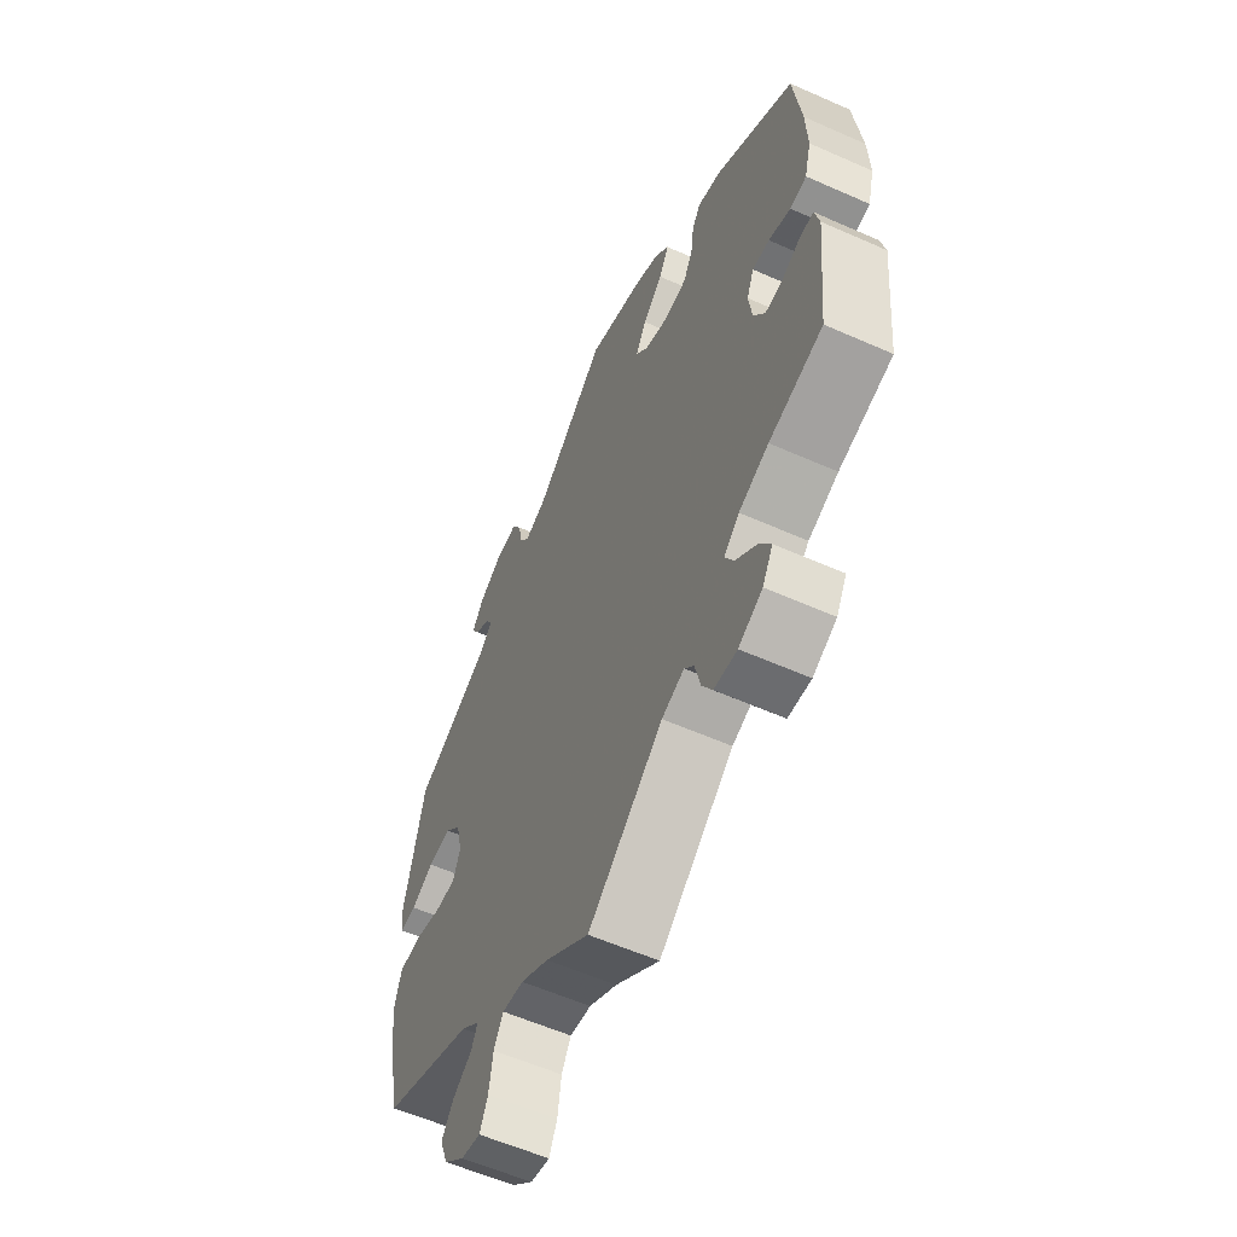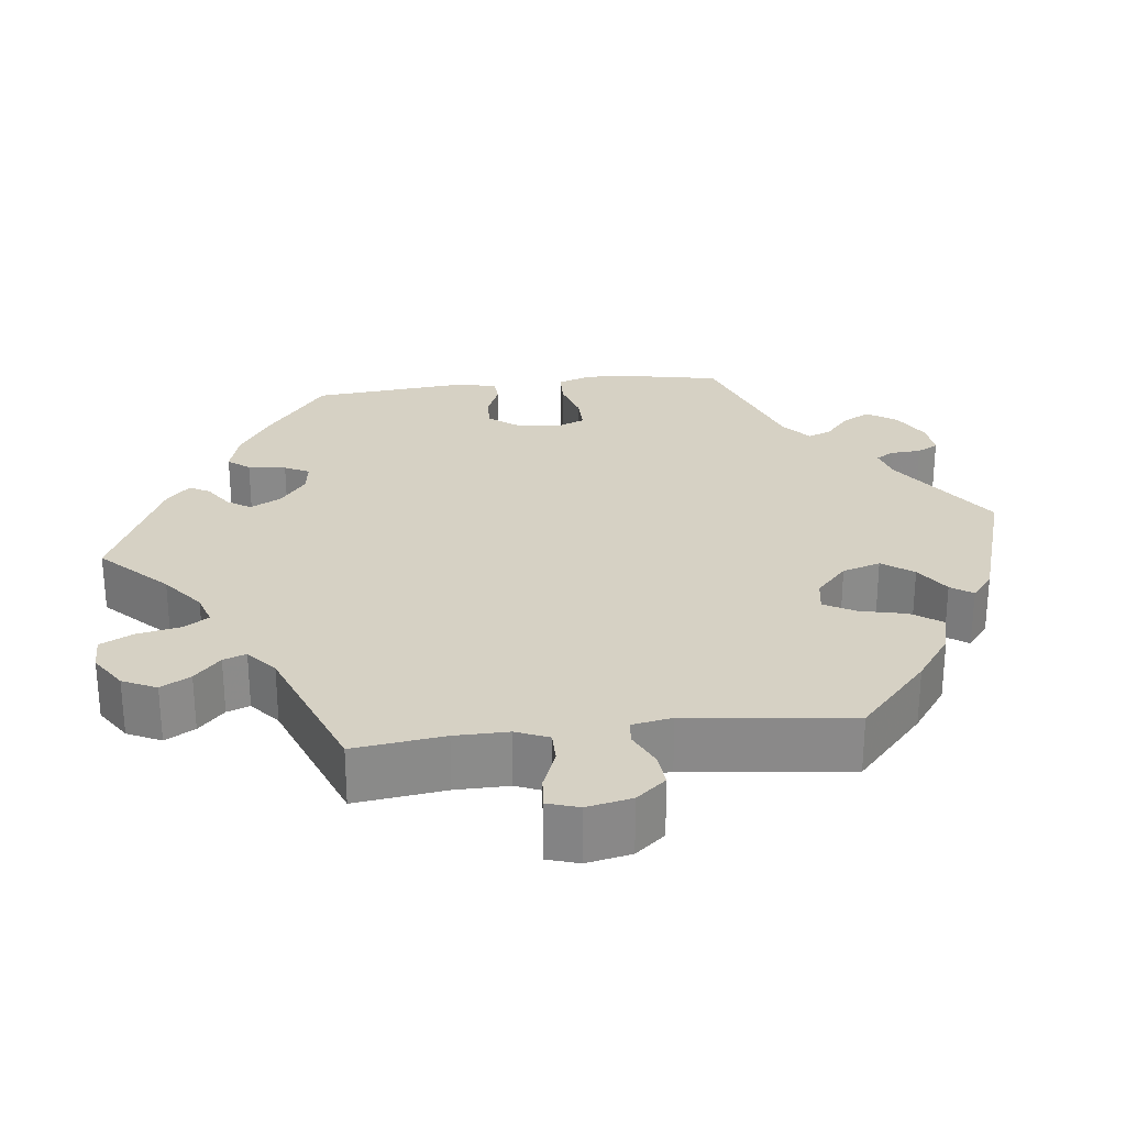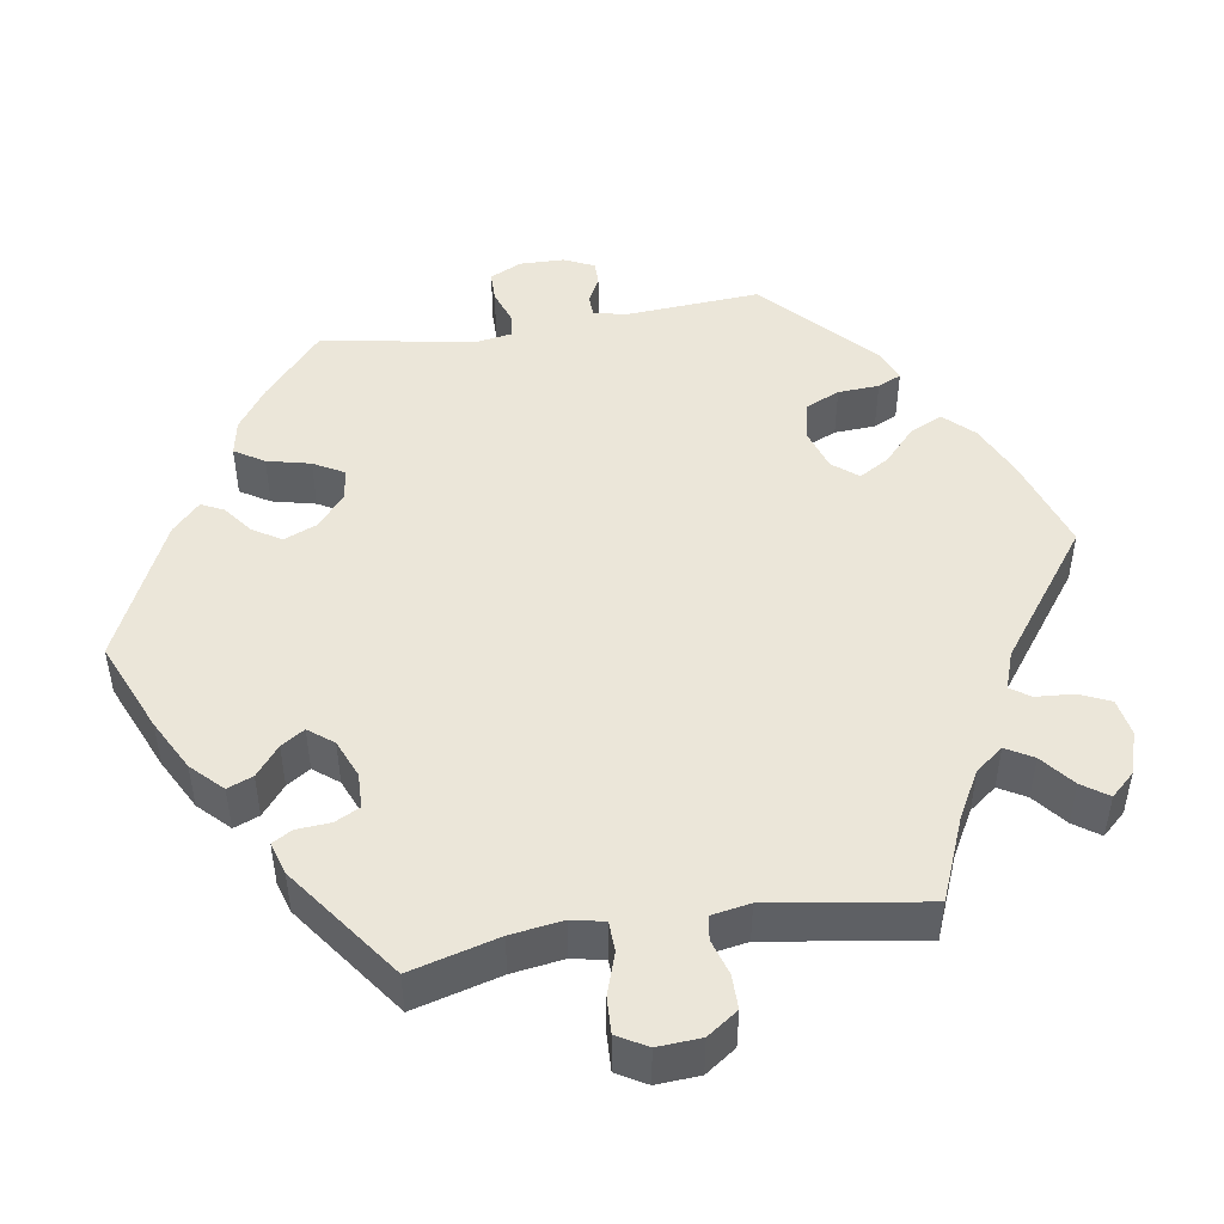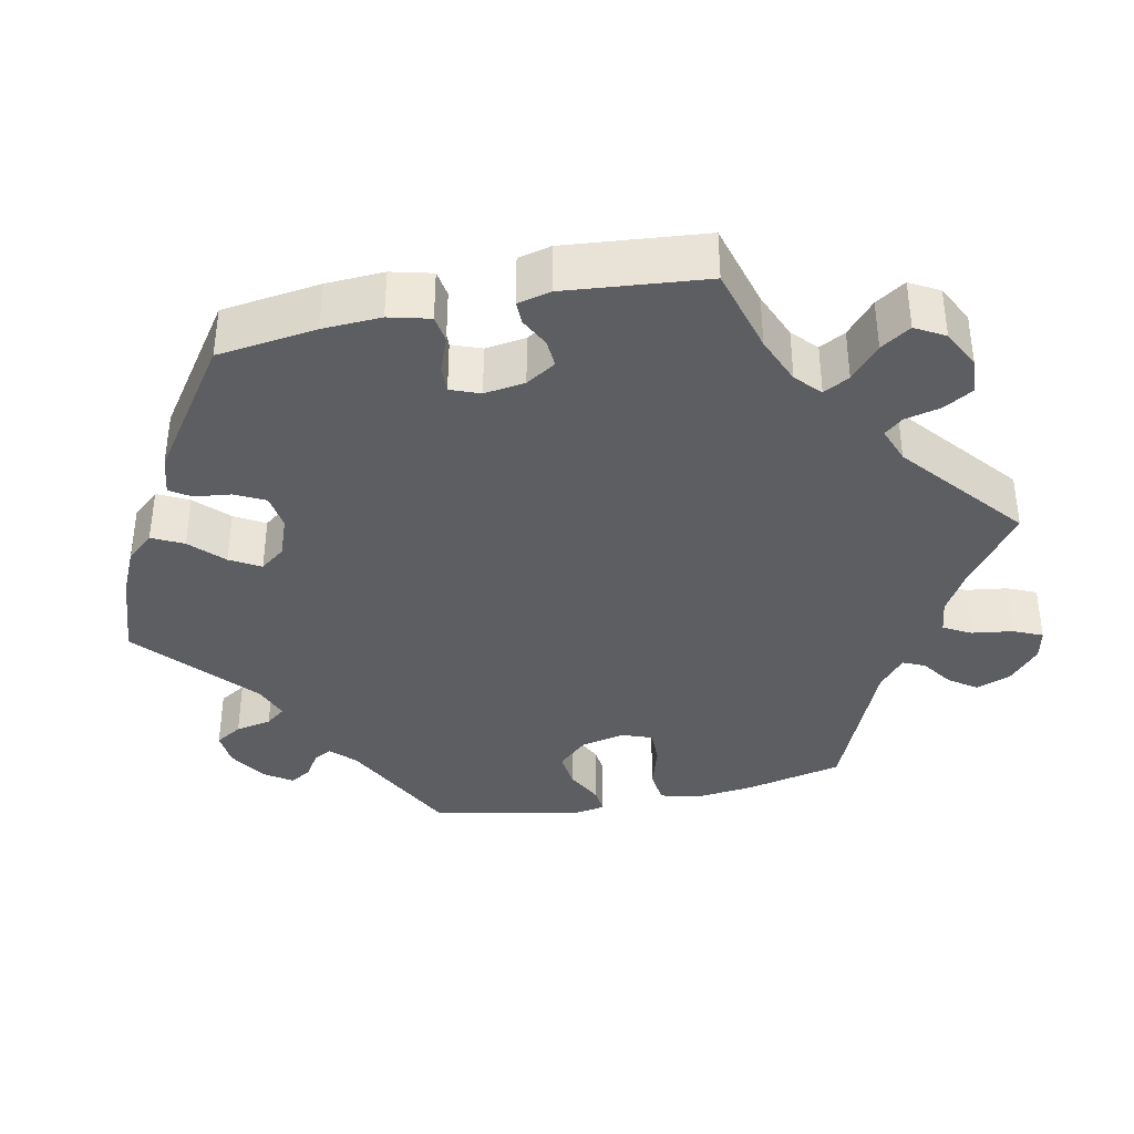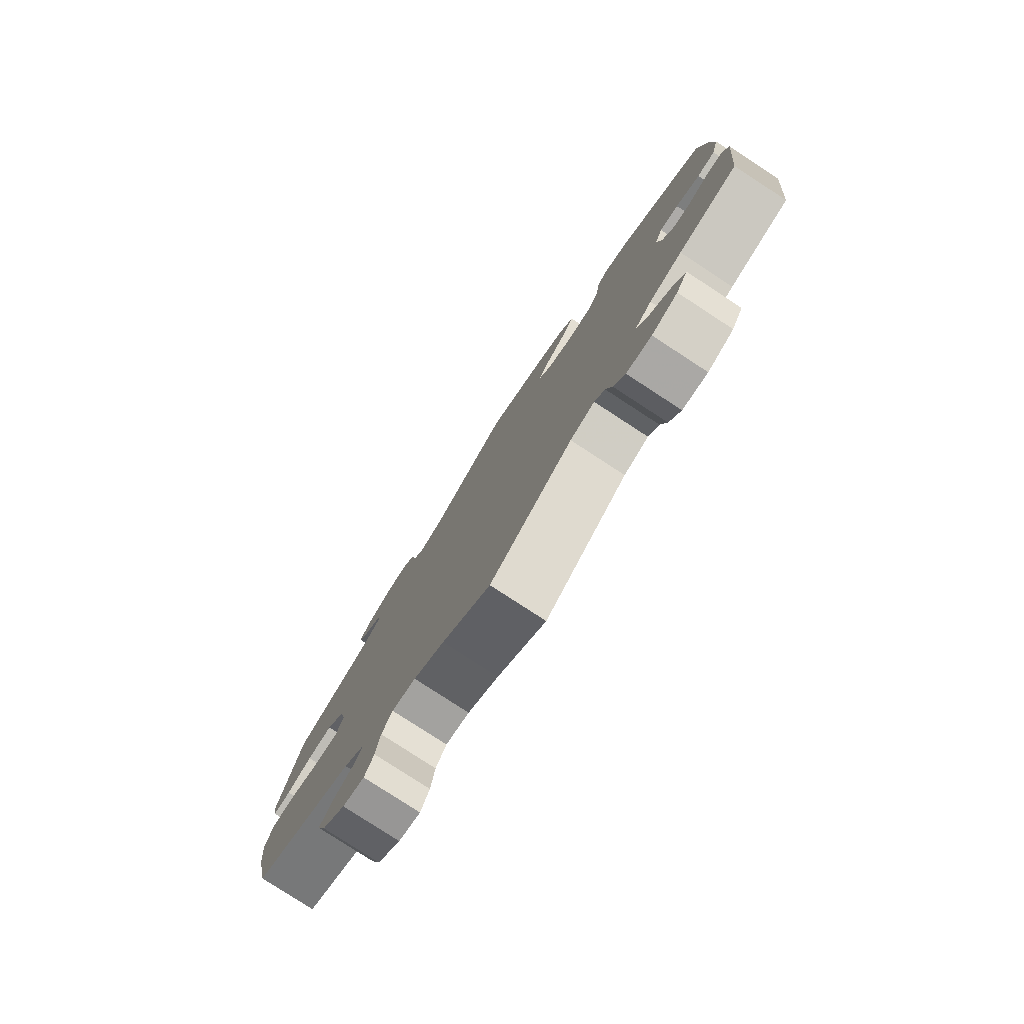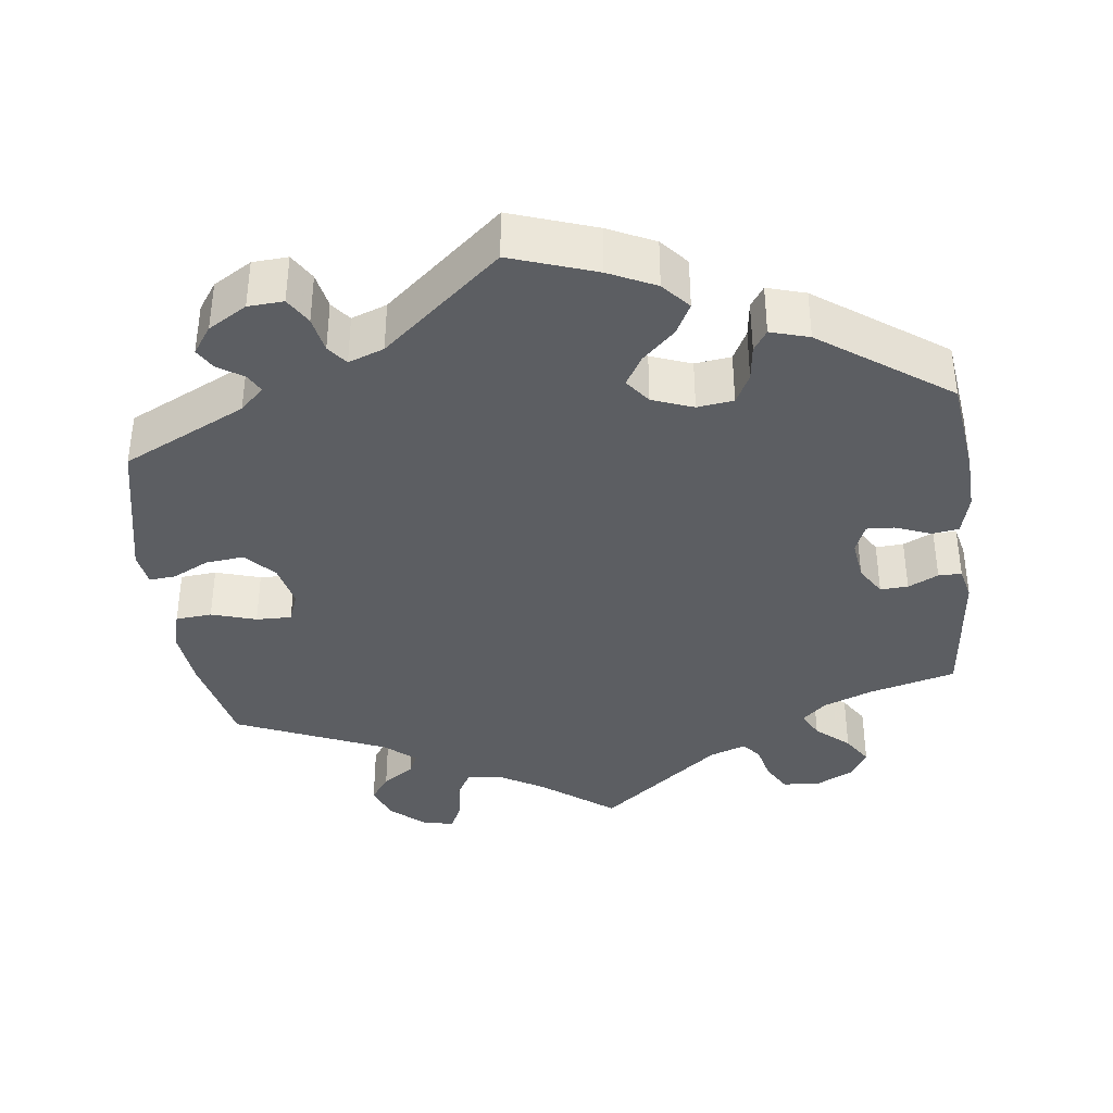
<metadata>
{"format":"obj","ext":"obj","renderer":"f3d","projection":"perspective","resolution":1024,"background":"white","views":[{"elev":-58.3,"azim":65.4,"up":"+Z"},{"elev":26.7,"azim":-156.6,"up":"+Y"},{"elev":47.2,"azim":140.8,"up":"+Y"},{"elev":-37.5,"azim":102.3,"up":"+Y"},{"elev":-79.5,"azim":56.9,"up":"+Z"},{"elev":-37.8,"azim":7.1,"up":"+Y"}]}
</metadata>
<code>
v -0.34 0.07 0.367
v -0.309 0.07 0.397
v -0.322 0.07 0.421
v -0.355 0.07 0.443
v -0.371 0.07 0.47
v -0.346 0.07 0.506
v -0.296 0.07 0.536
v -0.25 0.07 0.539
v -0.229 0.07 0.504
v -0.22 0.07 0.457
v -0.2 0.07 0.431
v -0.154 0.07 0.448
v -0.001 0.07 0.578
v 0.109 0.07 0.54
v 0.17 0.07 0.511
v 0.201 0.07 0.475
v 0.18 0.07 0.435
v 0.138 0.07 0.395
v 0.115 0.07 0.356
v 0.14 0.07 0.323
v 0.193 0.07 0.303
v 0.24 0.07 0.309
v 0.26 0.07 0.348
v 0.266 0.07 0.395
v 0.284 0.07 0.422
v 0.334 0.07 0.407
v 0.5 0.07 0.289
v 0.516 0.07 0.16
v 0.519 0.07 0.084
v 0.505 0.07 0.031
v 0.47 0.07 0.026
v 0.424 0.07 0.044
v 0.388 0.07 0.046
v 0.373 0.07 0.008
v 0.38 0.07 -0.045
v 0.404 0.07 -0.084
v 0.44 0.07 -0.082
v 0.479 0.07 -0.063
v 0.509 0.07 -0.063
v 0.519 0.07 -0.106
v 0.5 0.07 -0.289
v 0.387 0.07 -0.319
v 0.324 0.07 -0.344
v 0.292 0.07 -0.373
v 0.31 0.07 -0.407
v 0.353 0.07 -0.445
v 0.378 0.07 -0.484
v 0.356 0.07 -0.522
v 0.306 0.07 -0.547
v 0.258 0.07 -0.543
v 0.236 0.07 -0.505
v 0.225 0.07 -0.458
v 0.205 0.07 -0.434
v 0.158 0.07 -0.451
v 0 0.07 -0.578
v -0.093 0.07 -0.507
v -0.152 0.07 -0.472
v -0.197 0.07 -0.466
v -0.217 0.07 -0.501
v -0.225 0.07 -0.555
v -0.242 0.07 -0.592
v -0.283 0.07 -0.583
v -0.327 0.07 -0.544
v -0.344 0.07 -0.498
v -0.319 0.07 -0.463
v -0.278 0.07 -0.435
v -0.265 0.07 -0.407
v -0.305 0.07 -0.373
v -0.5 0.07 -0.289
v -0.528 0.07 -0.161
v -0.536 0.07 -0.084
v -0.522 0.07 -0.034
v -0.475 0.07 -0.03
v -0.417 0.07 -0.048
v -0.371 0.07 -0.049
v -0.356 0.07 -0.009
v -0.369 0.07 0.048
v -0.404 0.07 0.086
v -0.453 0.07 0.081
v -0.501 0.07 0.057
v -0.535 0.07 0.054
v -0.542 0.07 0.098
v -0.5 0.07 0.289
v -0.34 0 0.367
v -0.309 0 0.397
v -0.322 0 0.421
v -0.355 0 0.443
v -0.371 0 0.47
v -0.346 0 0.506
v -0.296 0 0.536
v -0.25 0 0.539
v -0.229 0 0.504
v -0.22 0 0.457
v -0.2 0 0.431
v -0.154 0 0.448
v -0.001 0 0.578
v 0.109 0 0.54
v 0.17 0 0.511
v 0.201 0 0.475
v 0.18 0 0.435
v 0.138 0 0.395
v 0.115 0 0.356
v 0.14 0 0.323
v 0.193 0 0.303
v 0.24 0 0.309
v 0.26 0 0.348
v 0.266 0 0.395
v 0.284 0 0.422
v 0.334 0 0.407
v 0.5 0 0.289
v 0.516 0 0.16
v 0.519 0 0.084
v 0.505 0 0.031
v 0.47 0 0.026
v 0.424 0 0.044
v 0.388 0 0.046
v 0.373 0 0.008
v 0.38 0 -0.045
v 0.404 0 -0.084
v 0.44 0 -0.082
v 0.479 0 -0.063
v 0.509 0 -0.063
v 0.519 0 -0.106
v 0.5 0 -0.289
v 0.387 0 -0.319
v 0.324 0 -0.344
v 0.292 0 -0.373
v 0.31 0 -0.407
v 0.353 0 -0.445
v 0.378 0 -0.484
v 0.356 0 -0.522
v 0.306 0 -0.547
v 0.258 0 -0.543
v 0.236 0 -0.505
v 0.225 0 -0.458
v 0.205 0 -0.434
v 0.158 0 -0.451
v 0 0 -0.578
v -0.093 0 -0.507
v -0.152 0 -0.472
v -0.197 0 -0.466
v -0.217 0 -0.501
v -0.225 0 -0.555
v -0.242 0 -0.592
v -0.283 0 -0.583
v -0.327 0 -0.544
v -0.344 0 -0.498
v -0.319 0 -0.463
v -0.278 0 -0.435
v -0.265 0 -0.407
v -0.305 0 -0.373
v -0.5 0 -0.289
v -0.528 0 -0.161
v -0.536 0 -0.084
v -0.522 0 -0.034
v -0.475 0 -0.03
v -0.417 0 -0.048
v -0.371 0 -0.049
v -0.356 0 -0.009
v -0.369 0 0.048
v -0.404 0 0.086
v -0.453 0 0.081
v -0.501 0 0.057
v -0.535 0 0.054
v -0.542 0 0.098
v -0.5 0 0.289
f 82 83 1
f 79 80 81 82
f 78 79 82 1
f 77 78 1 2
f 76 77 2
f 71 72 73 74
f 71 74 75
f 68 69 70 71
f 67 68 71 75
f 63 64 65 66
f 63 66 67
f 62 63 67
f 59 60 61 62
f 58 59 62 67
f 57 58 67 75
f 54 55 56
f 53 54 56 57
f 49 50 51 52
f 49 52 53
f 48 49 53
f 45 46 47 48
f 44 45 48 53
f 43 44 53 57
f 39 40 41 42
f 37 38 39 42
f 36 37 42 43
f 35 36 43 57
f 29 30 31 32
f 29 32 33
f 28 29 33
f 27 28 33
f 26 27 33
f 23 24 25 26
f 22 23 26 33
f 21 22 33 34
f 15 16 17 18
f 15 18 19
f 12 13 14 15
f 11 12 15 19
f 7 8 9 10
f 7 10 11
f 6 7 11
f 3 4 5 6
f 2 3 6 11
f 76 2 11 19
f 20 21 34 35
f 35 57 75 76
f 19 20 35 76
f 84 166 165
f 165 164 163 162
f 84 165 162 161
f 85 84 161 160
f 85 160 159
f 157 156 155 154
f 158 157 154
f 154 153 152 151
f 158 154 151 150
f 149 148 147 146
f 150 149 146
f 150 146 145
f 145 144 143 142
f 150 145 142 141
f 158 150 141 140
f 139 138 137
f 140 139 137 136
f 135 134 133 132
f 136 135 132
f 136 132 131
f 131 130 129 128
f 136 131 128 127
f 140 136 127 126
f 125 124 123 122
f 125 122 121 120
f 126 125 120 119
f 140 126 119 118
f 115 114 113 112
f 116 115 112
f 116 112 111
f 116 111 110
f 116 110 109
f 109 108 107 106
f 116 109 106 105
f 117 116 105 104
f 101 100 99 98
f 102 101 98
f 98 97 96 95
f 102 98 95 94
f 93 92 91 90
f 94 93 90
f 94 90 89
f 89 88 87 86
f 94 89 86 85
f 102 94 85 159
f 118 117 104 103
f 159 158 140 118
f 159 118 103 102
f 1 84 85 2
f 2 85 86 3
f 3 86 87 4
f 4 87 88 5
f 5 88 89 6
f 6 89 90 7
f 7 90 91 8
f 8 91 92 9
f 9 92 93 10
f 10 93 94 11
f 11 94 95 12
f 12 95 96 13
f 13 96 97 14
f 14 97 98 15
f 15 98 99 16
f 16 99 100 17
f 17 100 101 18
f 18 101 102 19
f 19 102 103 20
f 20 103 104 21
f 21 104 105 22
f 22 105 106 23
f 23 106 107 24
f 24 107 108 25
f 25 108 109 26
f 26 109 110 27
f 27 110 111 28
f 28 111 112 29
f 29 112 113 30
f 30 113 114 31
f 31 114 115 32
f 32 115 116 33
f 33 116 117 34
f 34 117 118 35
f 35 118 119 36
f 36 119 120 37
f 37 120 121 38
f 38 121 122 39
f 39 122 123 40
f 40 123 124 41
f 41 124 125 42
f 42 125 126 43
f 43 126 127 44
f 44 127 128 45
f 45 128 129 46
f 46 129 130 47
f 47 130 131 48
f 48 131 132 49
f 49 132 133 50
f 50 133 134 51
f 51 134 135 52
f 52 135 136 53
f 53 136 137 54
f 54 137 138 55
f 55 138 139 56
f 56 139 140 57
f 57 140 141 58
f 58 141 142 59
f 59 142 143 60
f 60 143 144 61
f 61 144 145 62
f 62 145 146 63
f 63 146 147 64
f 64 147 148 65
f 65 148 149 66
f 66 149 150 67
f 67 150 151 68
f 68 151 152 69
f 69 152 153 70
f 70 153 154 71
f 71 154 155 72
f 72 155 156 73
f 73 156 157 74
f 74 157 158 75
f 75 158 159 76
f 76 159 160 77
f 77 160 161 78
f 78 161 162 79
f 79 162 163 80
f 80 163 164 81
f 81 164 165 82
f 82 165 166 83
f 83 166 84 1

</code>
